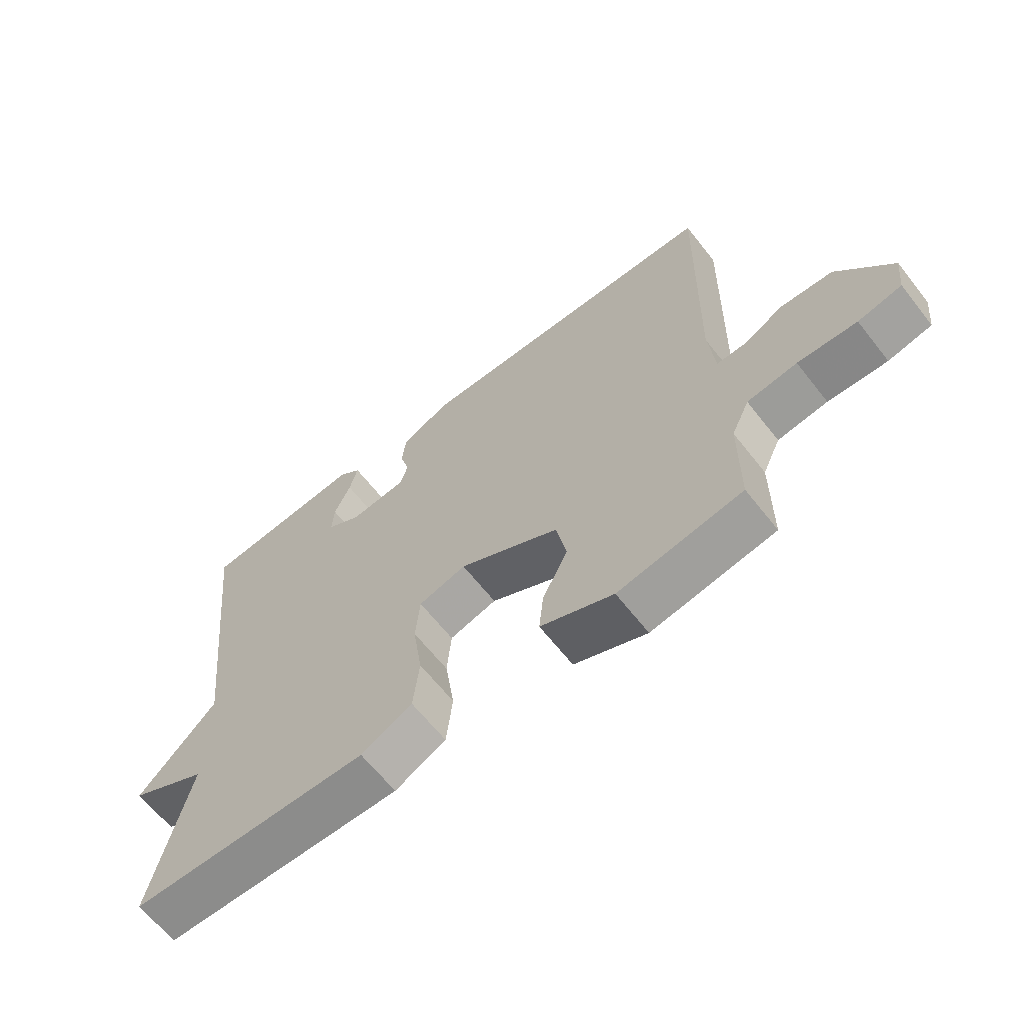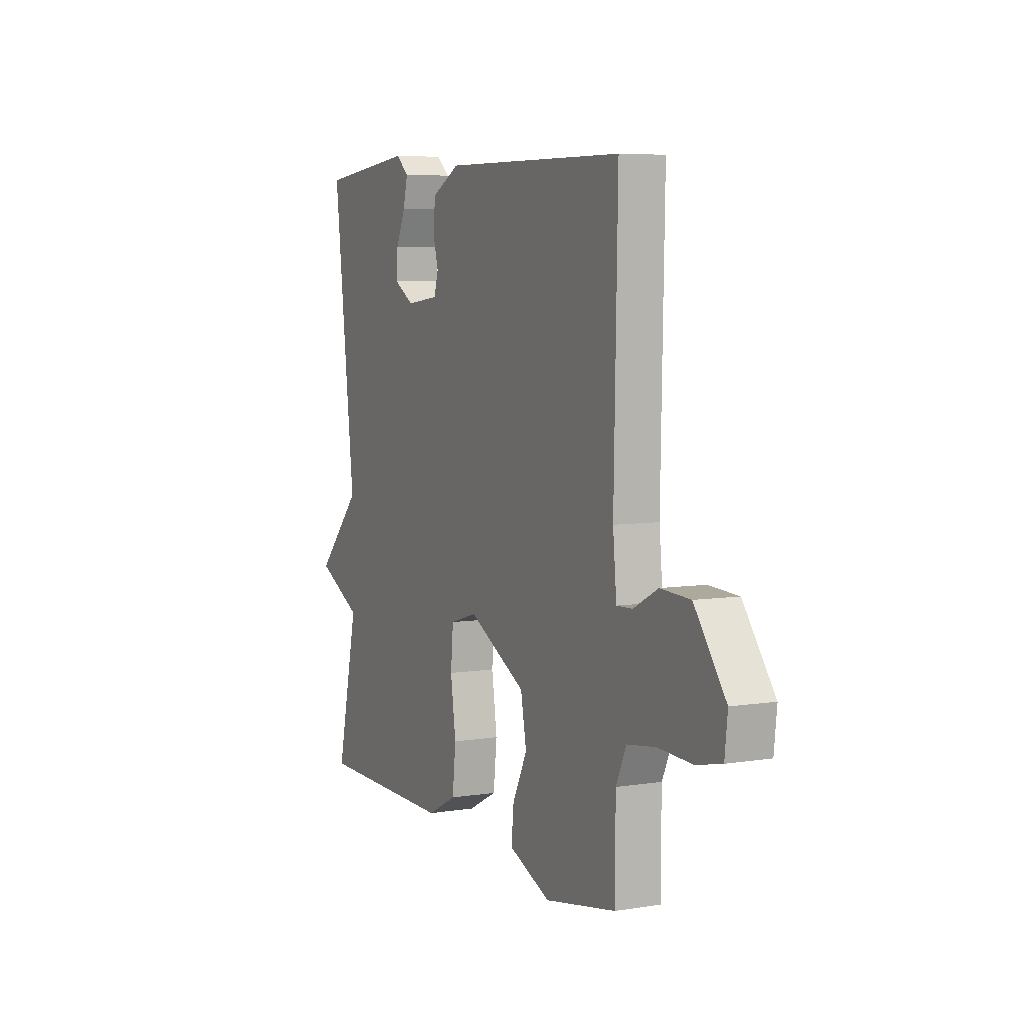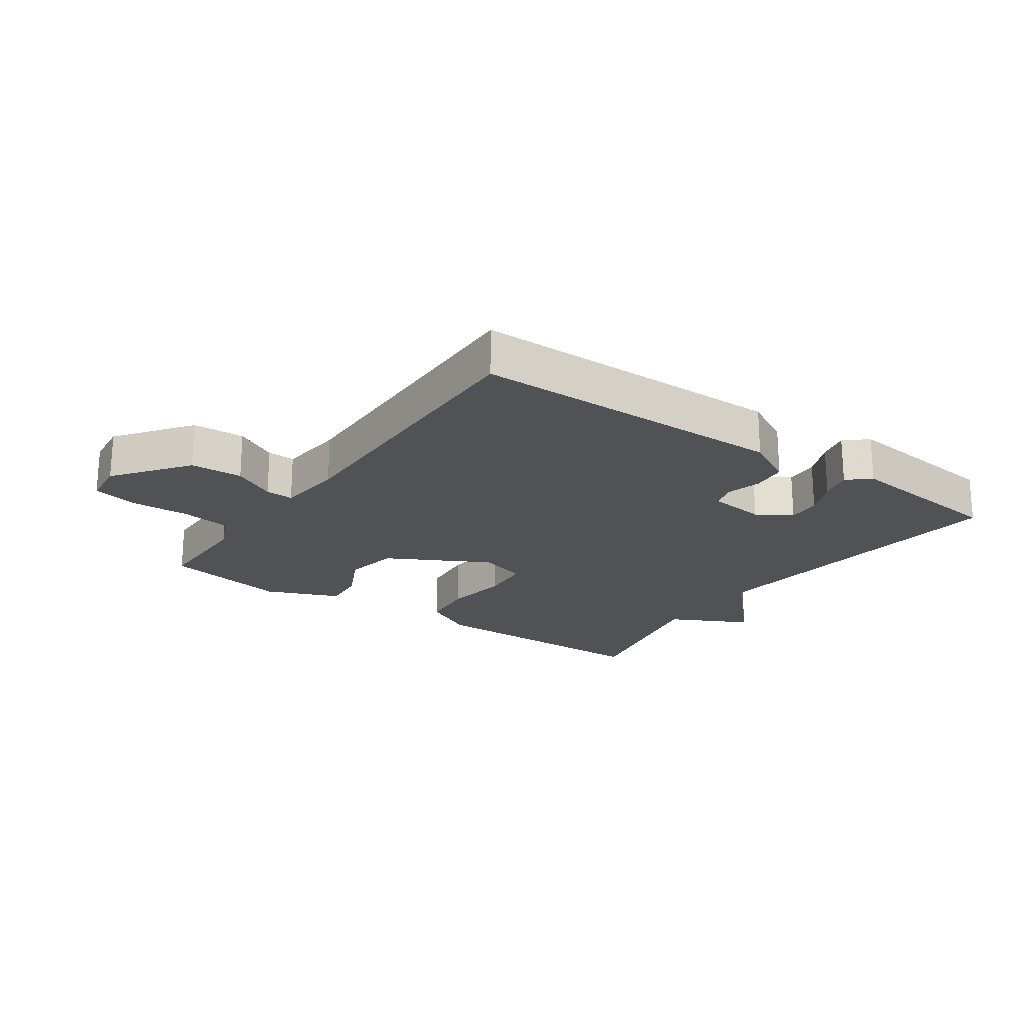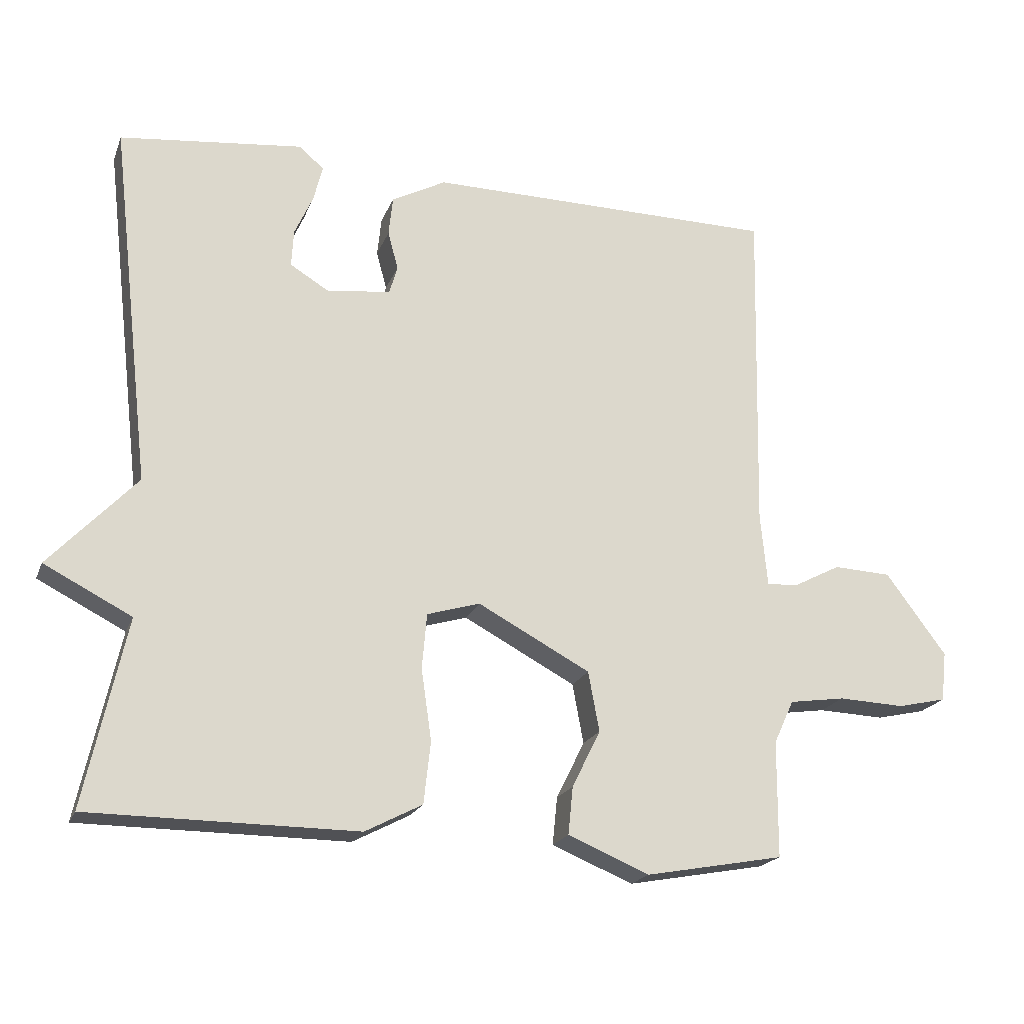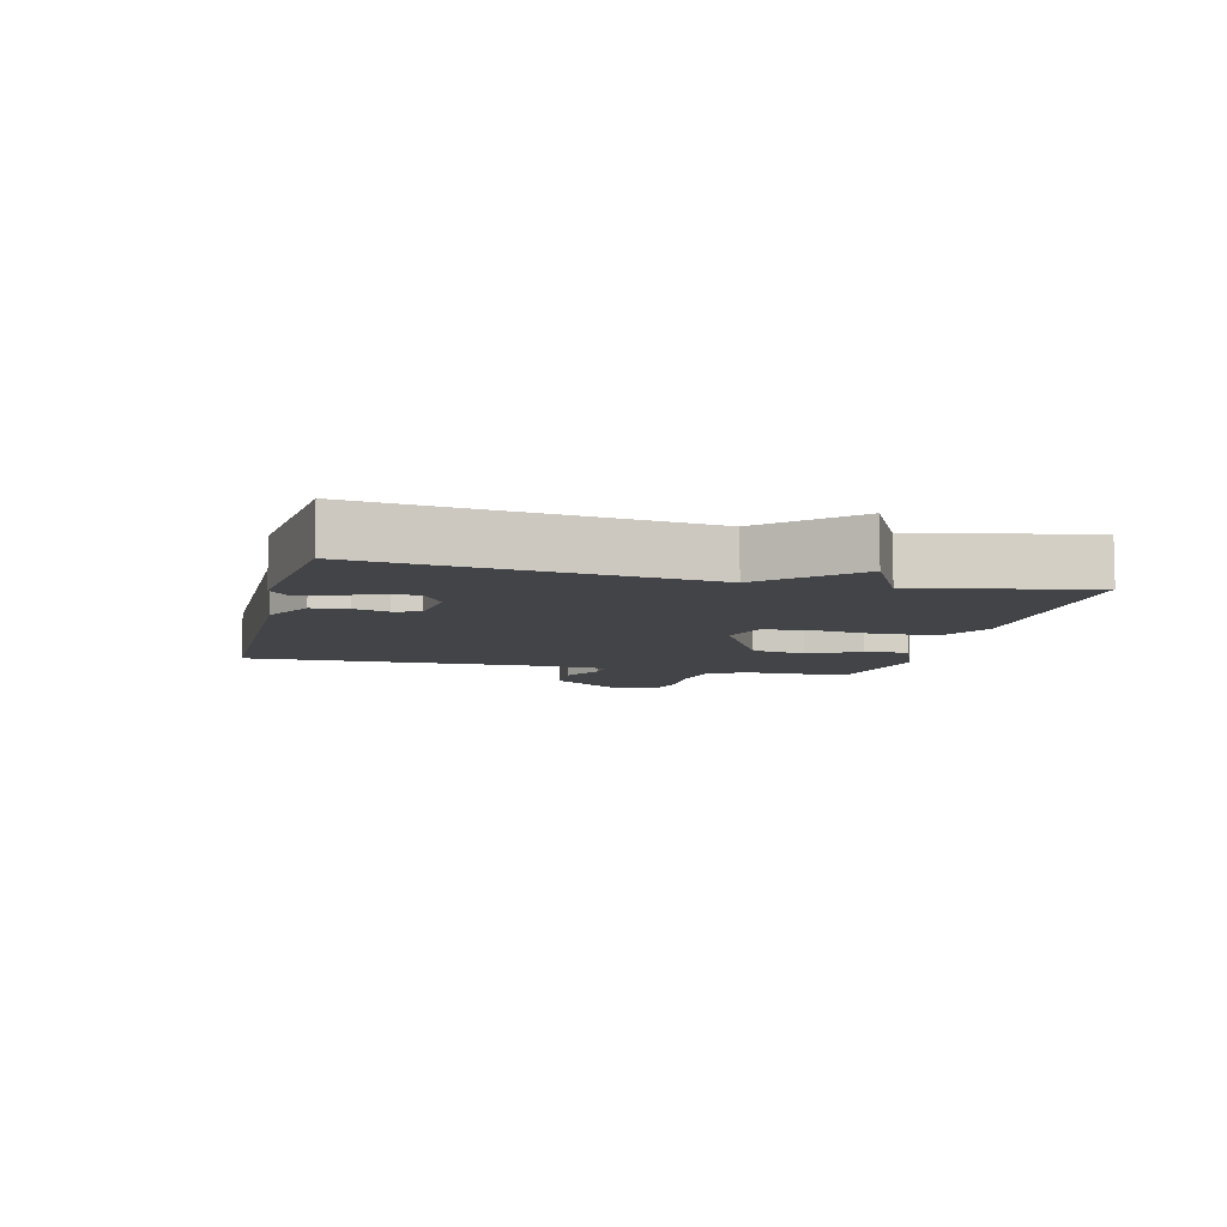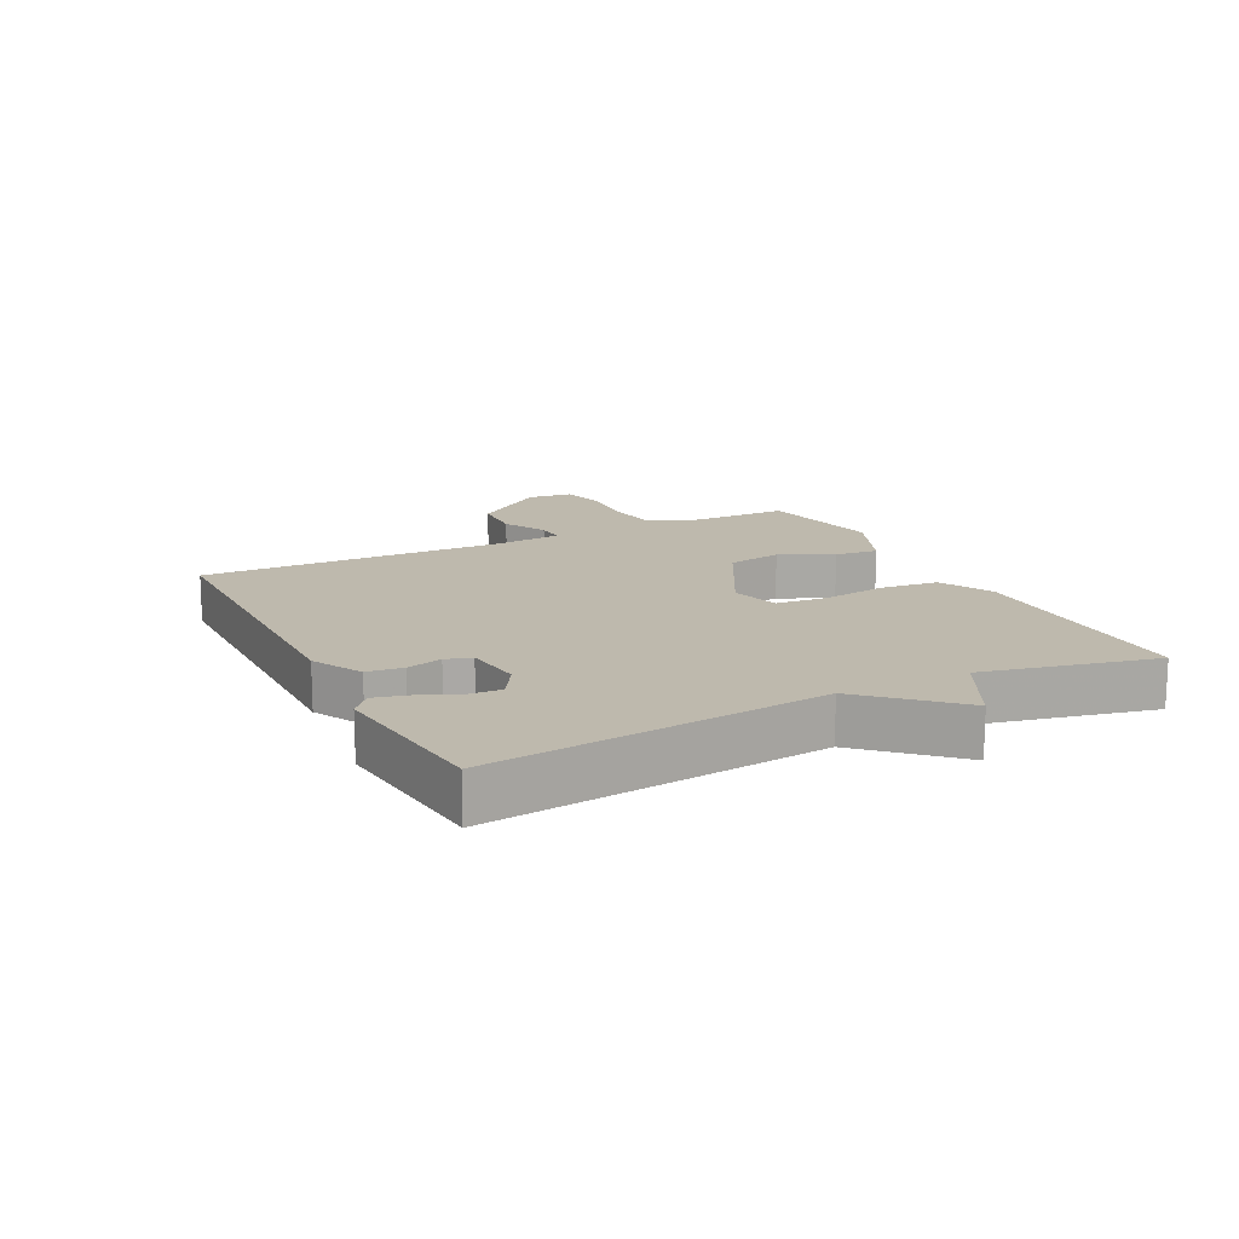
<metadata>
{"format":"obj","ext":"obj","renderer":"f3d","projection":"perspective","resolution":1024,"background":"white","views":[{"elev":-64.3,"azim":-141.8,"up":"+Z"},{"elev":6.2,"azim":-115.6,"up":"+Z"},{"elev":-21.2,"azim":-35.0,"up":"+Y"},{"elev":-20.1,"azim":162.7,"up":"+Z"},{"elev":-7.9,"azim":76.1,"up":"+Y"},{"elev":15.1,"azim":63.3,"up":"+Y"}]}
</metadata>
<code>
v -0.5 0.07 0.5
v 0.01 0.07 0.505
v 0.089 0.07 0.463
v 0.095 0.07 0.406
v 0.08 0.07 0.35
v 0.092 0.07 0.309
v 0.185 0.07 0.298
v 0.241 0.07 0.332
v 0.238 0.07 0.386
v 0.211 0.07 0.446
v 0.198 0.07 0.498
v 0.234 0.07 0.529
v 0.5 0.07 0.5
v 0.44 0.07 -0.028
v 0.567 0.07 -0.163
v 0.44 0.07 -0.228
v 0.5 0.07 -0.5
v 0.112 0.07 -0.502
v 0.029 0.07 -0.459
v 0.019 0.07 -0.369
v 0.034 0.07 -0.265
v 0.027 0.07 -0.185
v -0.05 0.07 -0.162
v -0.213 0.07 -0.249
v -0.229 0.07 -0.336
v -0.188 0.07 -0.419
v -0.181 0.07 -0.488
v -0.299 0.07 -0.537
v -0.5 0.07 -0.5
v -0.501 0.07 -0.331
v -0.53 0.07 -0.268
v -0.611 0.07 -0.256
v -0.707 0.07 -0.26
v -0.778 0.07 -0.244
v -0.786 0.07 -0.172
v -0.698 0.07 -0.054
v -0.614 0.07 -0.05
v -0.545 0.07 -0.086
v -0.5 0.07 -0.088
v -0.49 0.07 0.018
v -0.5 0 0.5
v 0.01 0 0.505
v 0.089 0 0.463
v 0.095 0 0.406
v 0.08 0 0.35
v 0.092 0 0.309
v 0.185 0 0.298
v 0.241 0 0.332
v 0.238 0 0.386
v 0.211 0 0.446
v 0.198 0 0.498
v 0.234 0 0.529
v 0.5 0 0.5
v 0.44 0 -0.028
v 0.567 0 -0.163
v 0.44 0 -0.228
v 0.5 0 -0.5
v 0.112 0 -0.502
v 0.029 0 -0.459
v 0.019 0 -0.369
v 0.034 0 -0.265
v 0.027 0 -0.185
v -0.05 0 -0.162
v -0.213 0 -0.249
v -0.229 0 -0.336
v -0.188 0 -0.419
v -0.181 0 -0.488
v -0.299 0 -0.537
v -0.5 0 -0.5
v -0.501 0 -0.331
v -0.53 0 -0.268
v -0.611 0 -0.256
v -0.707 0 -0.26
v -0.778 0 -0.244
v -0.786 0 -0.172
v -0.698 0 -0.054
v -0.614 0 -0.05
v -0.545 0 -0.086
v -0.5 0 -0.088
v -0.49 0 0.018
f 36 37 38
f 35 36 38
f 34 35 38
f 33 34 38
f 32 33 38
f 31 32 38 39
f 30 31 39
f 30 39 40
f 29 30 40
f 28 29 40
f 27 28 40
f 26 27 40
f 25 26 40
f 19 20 21
f 18 19 21
f 17 18 21
f 16 17 21
f 16 21 22
f 15 16 22
f 14 15 22
f 12 13 14
f 11 12 14
f 10 11 14
f 9 10 14
f 8 9 14
f 14 22 23
f 8 14 23
f 7 8 23
f 3 4 5
f 2 3 5
f 1 2 5
f 40 1 5
f 40 5 6
f 24 25 40
f 23 24 40
f 7 23 40
f 6 7 40
f 78 77 76
f 78 76 75
f 78 75 74
f 78 74 73
f 78 73 72
f 79 78 72 71
f 79 71 70
f 80 79 70
f 80 70 69
f 80 69 68
f 80 68 67
f 80 67 66
f 80 66 65
f 61 60 59
f 61 59 58
f 61 58 57
f 61 57 56
f 62 61 56
f 62 56 55
f 62 55 54
f 54 53 52
f 54 52 51
f 54 51 50
f 54 50 49
f 54 49 48
f 63 62 54
f 63 54 48
f 63 48 47
f 45 44 43
f 45 43 42
f 45 42 41
f 45 41 80
f 46 45 80
f 80 65 64
f 80 64 63
f 80 63 47
f 80 47 46
f 1 41 42 2
f 2 42 43 3
f 3 43 44 4
f 4 44 45 5
f 5 45 46 6
f 6 46 47 7
f 7 47 48 8
f 8 48 49 9
f 9 49 50 10
f 10 50 51 11
f 11 51 52 12
f 12 52 53 13
f 13 53 54 14
f 14 54 55 15
f 15 55 56 16
f 16 56 57 17
f 17 57 58 18
f 18 58 59 19
f 19 59 60 20
f 20 60 61 21
f 21 61 62 22
f 22 62 63 23
f 23 63 64 24
f 24 64 65 25
f 25 65 66 26
f 26 66 67 27
f 27 67 68 28
f 28 68 69 29
f 29 69 70 30
f 30 70 71 31
f 31 71 72 32
f 32 72 73 33
f 33 73 74 34
f 34 74 75 35
f 35 75 76 36
f 36 76 77 37
f 37 77 78 38
f 38 78 79 39
f 39 79 80 40
f 40 80 41 1

</code>
